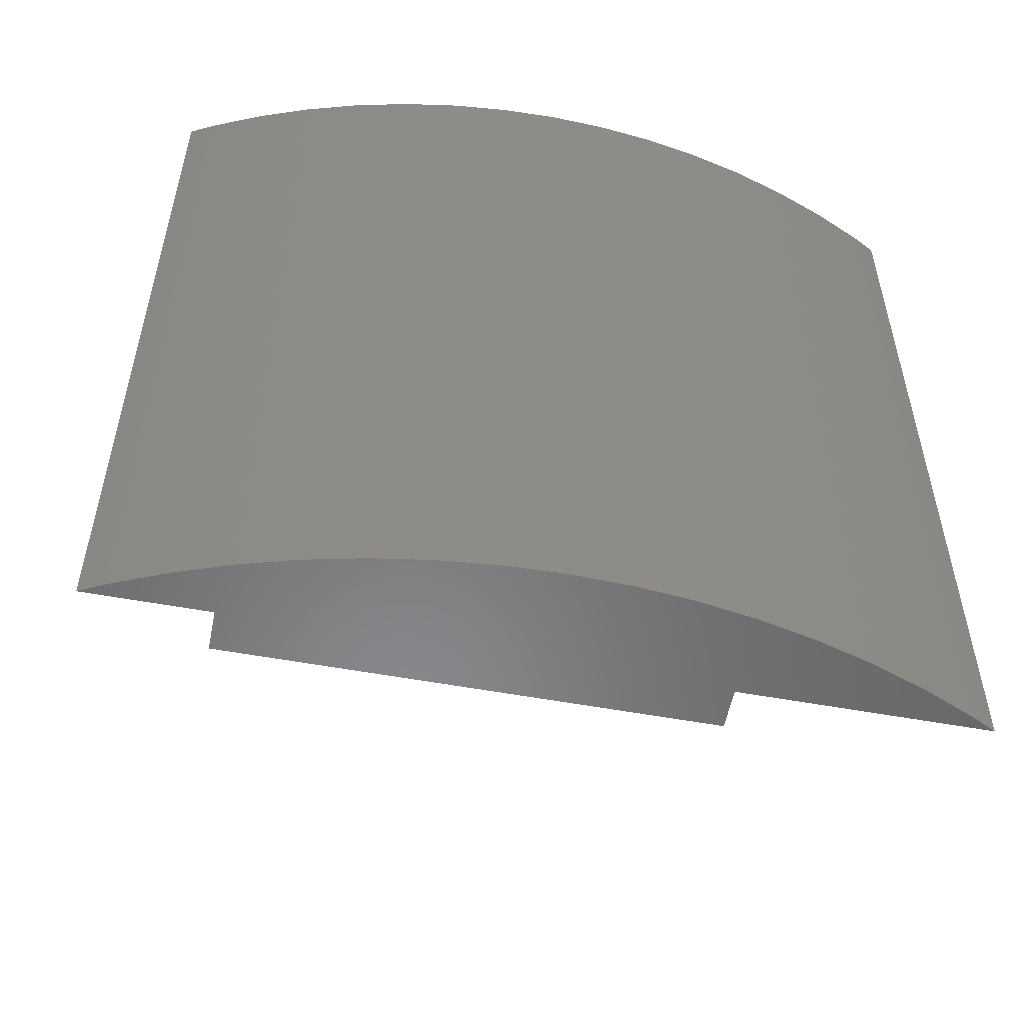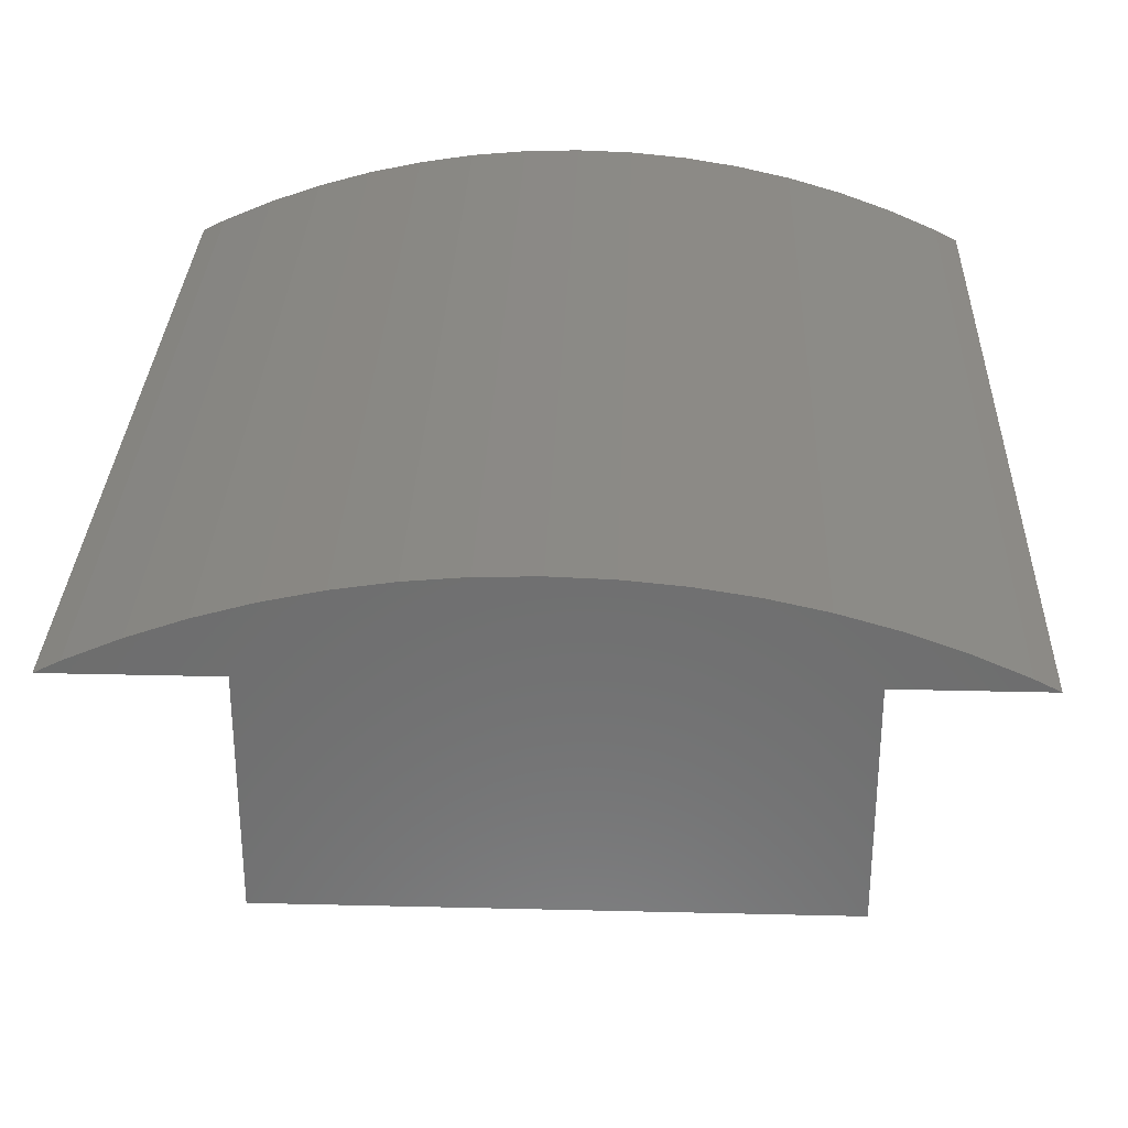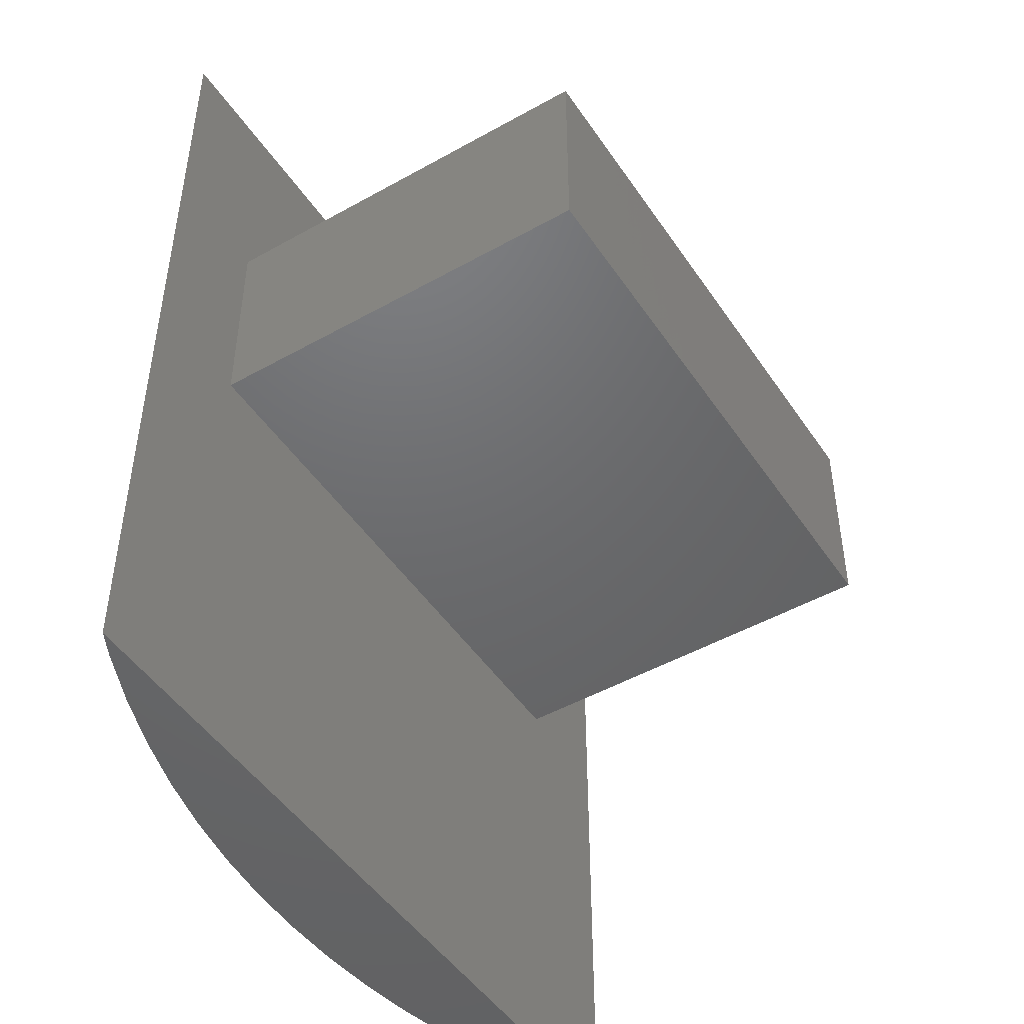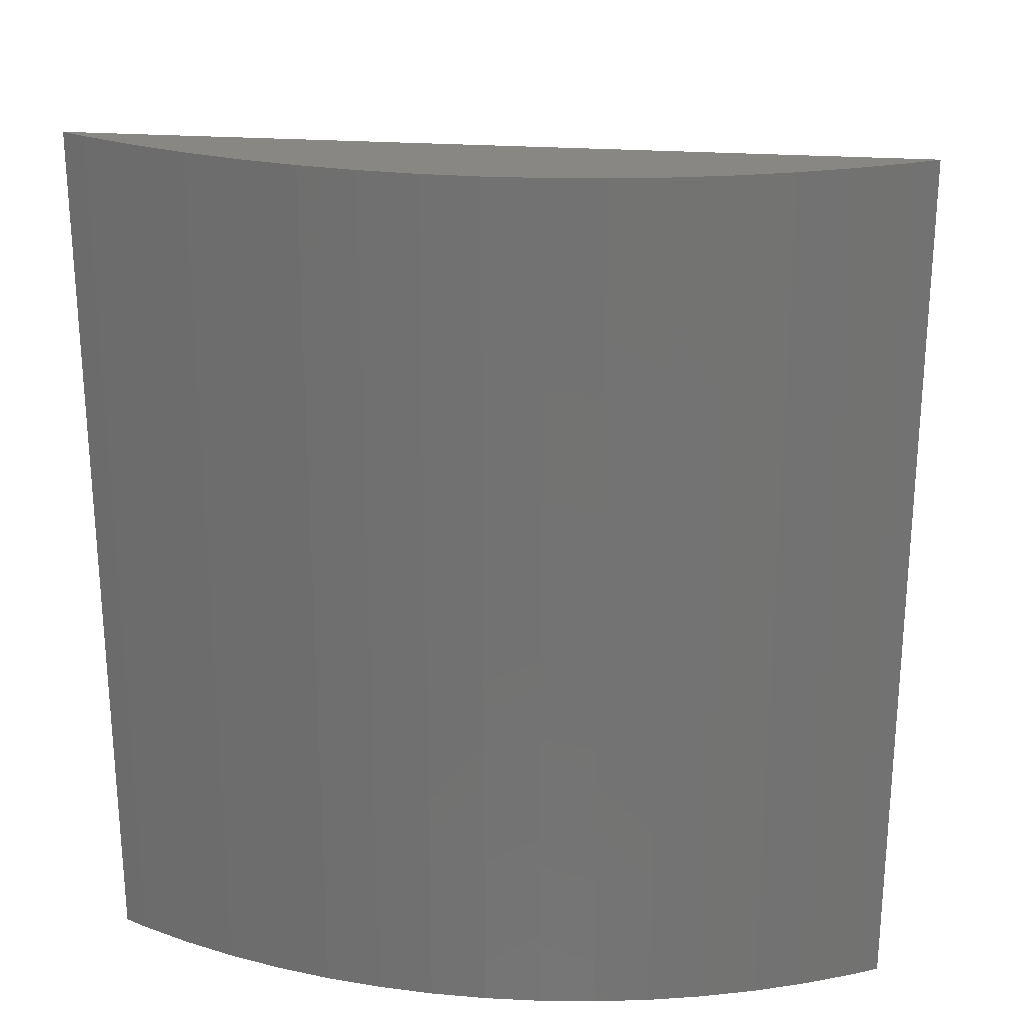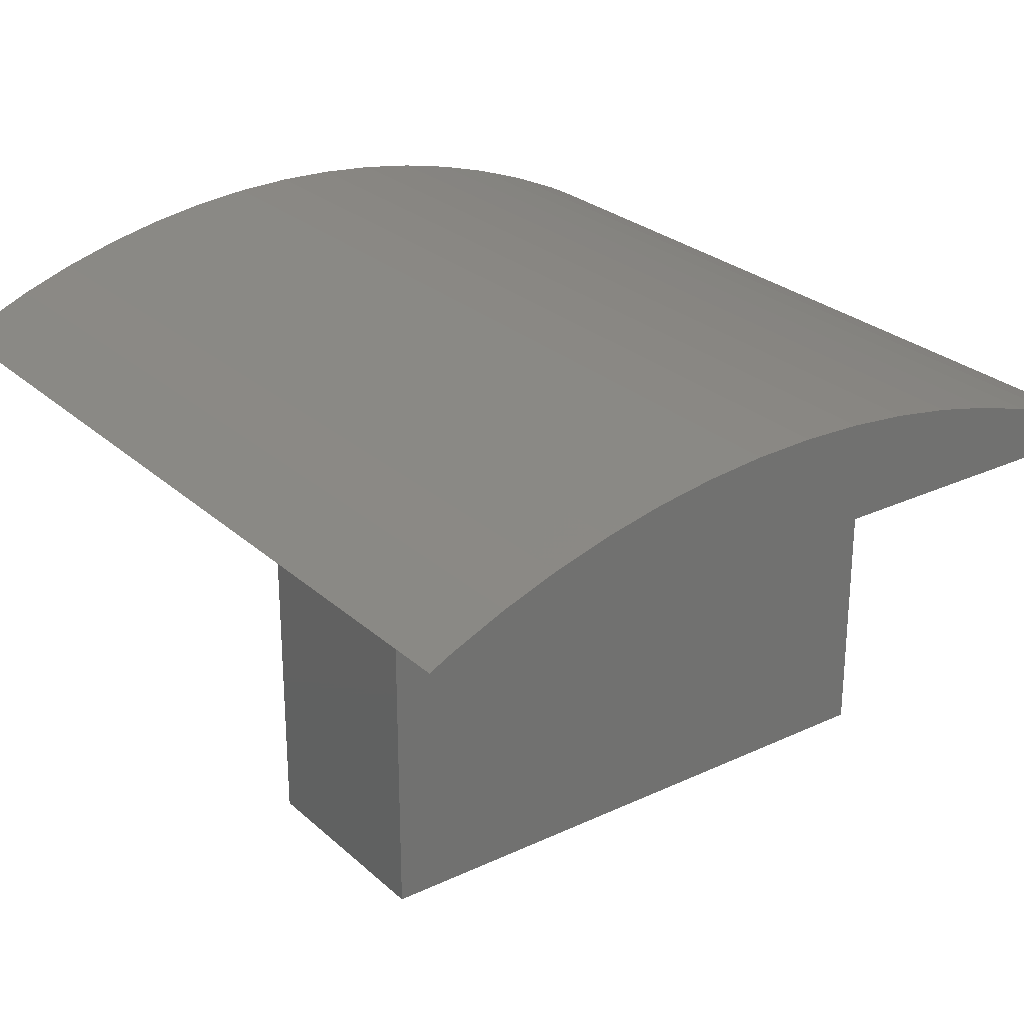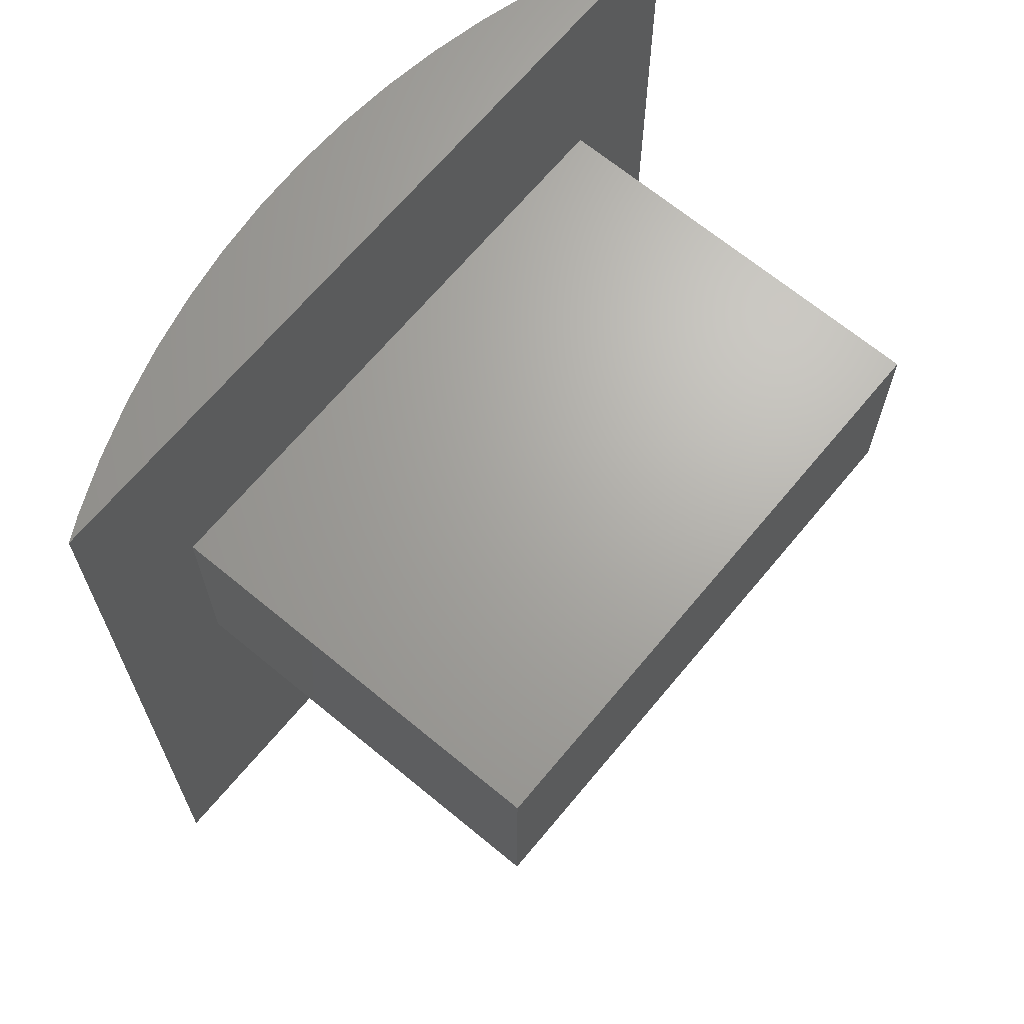
<metadata>
{"format":"stl","ext":"stl","renderer":"f3d","projection":"perspective","resolution":1024,"background":"white","views":[{"elev":-55.1,"azim":169.0,"up":"+Z"},{"elev":30.5,"azim":2.0,"up":"+Y"},{"elev":-47.9,"azim":-57.7,"up":"+Z"},{"elev":25.0,"azim":-173.6,"up":"+Z"},{"elev":26.5,"azim":-36.2,"up":"+Y"},{"elev":67.1,"azim":-50.3,"up":"+Z"}]}
</metadata>
<code>
# stl→obj: 42 verts, 80 faces
v 4.417 11.16 33.4
v 5.419 10.7 33.4
v 5.109 10.86 33.4
v 3.708 11.41 33.4
v 2.984 11.62 33.4
v 2.249 11.79 33.4
v 1.504 11.91 33.4
v 0.7535 11.98 33.4
v 0 12 33.4
v -0.7535 11.98 33.4
v -1.504 11.91 33.4
v -2.249 11.79 33.4
v -2.984 11.62 33.4
v -3.708 11.41 33.4
v -4.417 11.16 33.4
v -5.419 10.7 33.4
v -5.109 10.86 33.4
v -3.9 10.7 30.4
v -3.9 10.7 27.6
v -5.419 10.7 21.6
v 3.9 10.7 27.6
v 3.9 10.7 30.4
v 5.419 10.7 21.6
v -3.9 5.35 27.6
v -3.9 5.35 30.4
v 3.9 5.35 30.4
v 3.9 5.35 27.6
v 0.7535 11.98 21.6
v 0 12 21.6
v -3.708 11.41 21.6
v -4.417 11.16 21.6
v 5.109 10.86 21.6
v 4.417 11.16 21.6
v -1.504 11.91 21.6
v -2.249 11.79 21.6
v 3.708 11.41 21.6
v 2.984 11.62 21.6
v 2.249 11.79 21.6
v 1.504 11.91 21.6
v -0.7535 11.98 21.6
v -2.984 11.62 21.6
v -5.109 10.86 21.6
f 1 2 3
f 4 2 1
f 5 2 4
f 6 2 5
f 7 2 6
f 8 2 7
f 9 2 8
f 10 2 9
f 11 2 10
f 12 2 11
f 13 2 12
f 14 2 13
f 15 2 14
f 16 15 17
f 15 16 2
f 16 18 2
f 16 19 18
f 19 20 21
f 20 19 16
f 22 2 18
f 21 2 22
f 21 23 2
f 23 21 20
f 24 18 19
f 18 24 25
f 18 26 22
f 26 18 25
f 26 21 22
f 21 26 27
f 24 21 27
f 21 24 19
f 24 26 25
f 26 24 27
f 28 9 8
f 9 28 29
f 30 15 14
f 15 30 31
f 32 1 3
f 1 32 33
f 34 12 11
f 12 34 35
f 23 33 32
f 23 36 33
f 23 37 36
f 23 38 37
f 23 39 38
f 23 28 39
f 23 29 28
f 23 40 29
f 23 34 40
f 23 35 34
f 23 41 35
f 23 30 41
f 23 31 30
f 20 31 23
f 31 20 42
f 37 6 5
f 6 37 38
f 33 4 1
f 4 33 36
f 31 17 15
f 17 31 42
f 29 10 9
f 10 29 40
f 36 5 4
f 5 36 37
f 38 7 6
f 7 38 39
f 39 8 7
f 8 39 28
f 23 3 2
f 3 23 32
f 42 16 17
f 16 42 20
f 35 13 12
f 13 35 41
f 41 14 13
f 14 41 30
f 40 11 10
f 11 40 34

</code>
